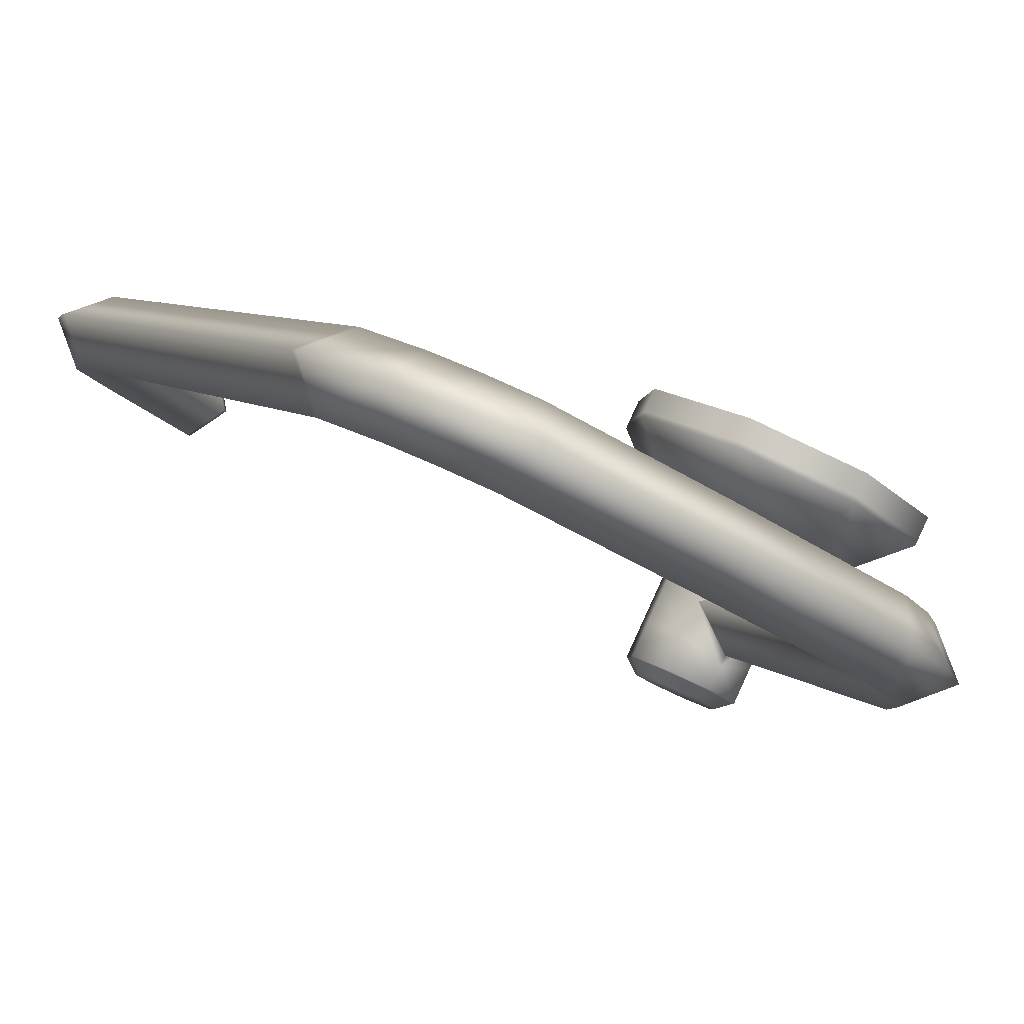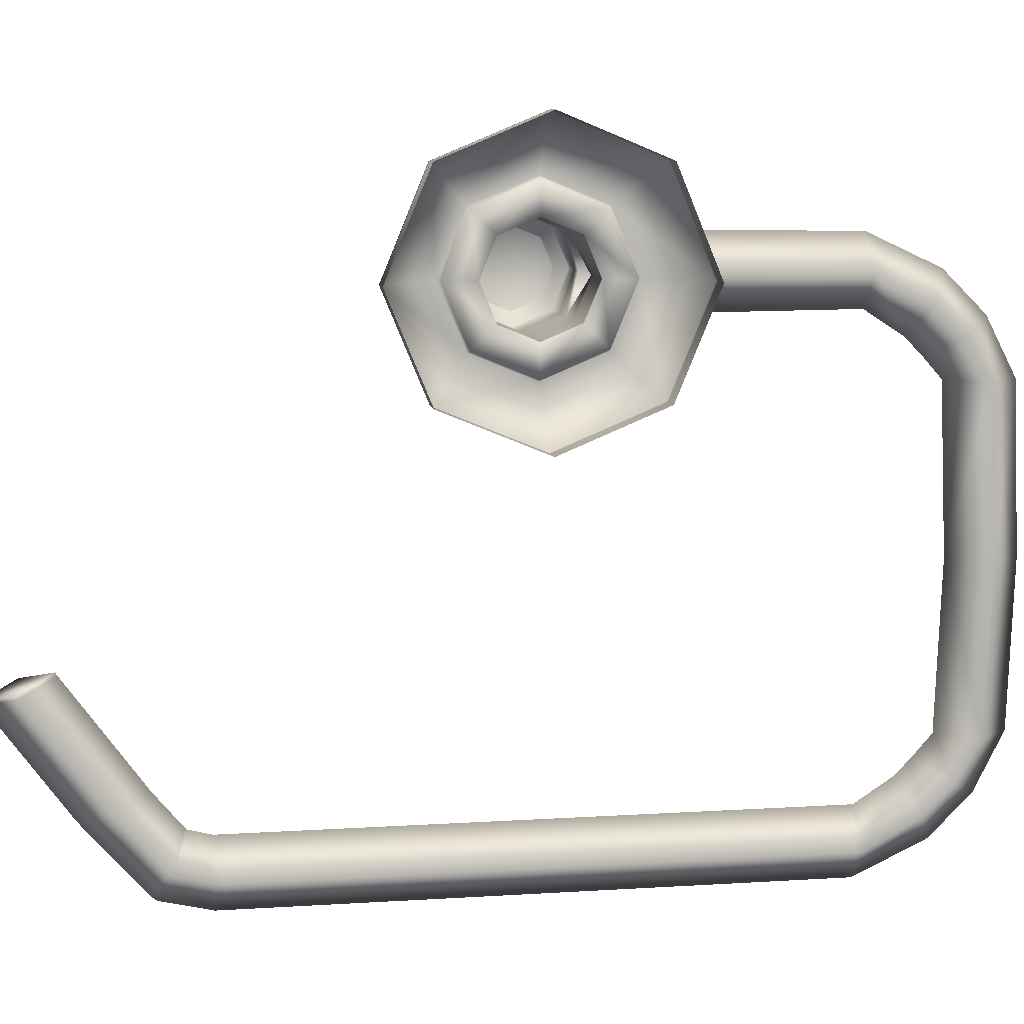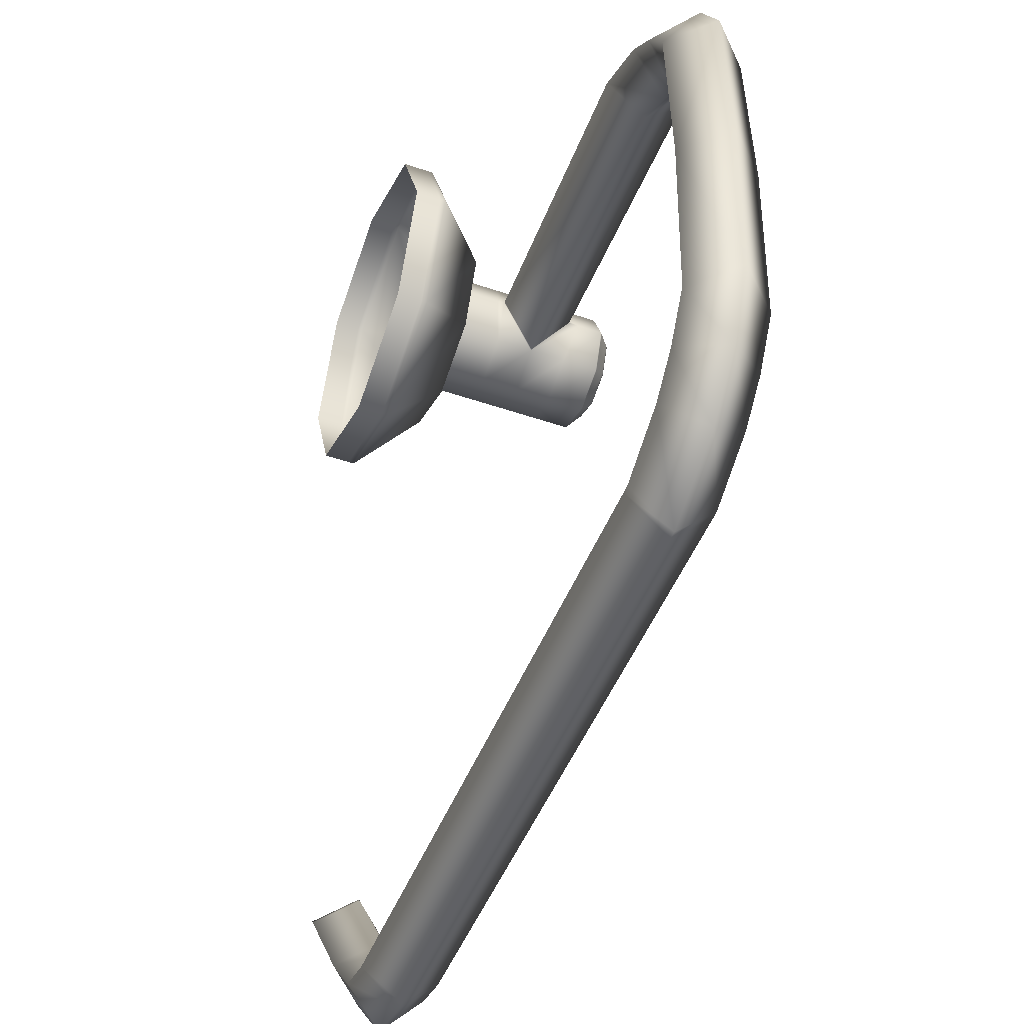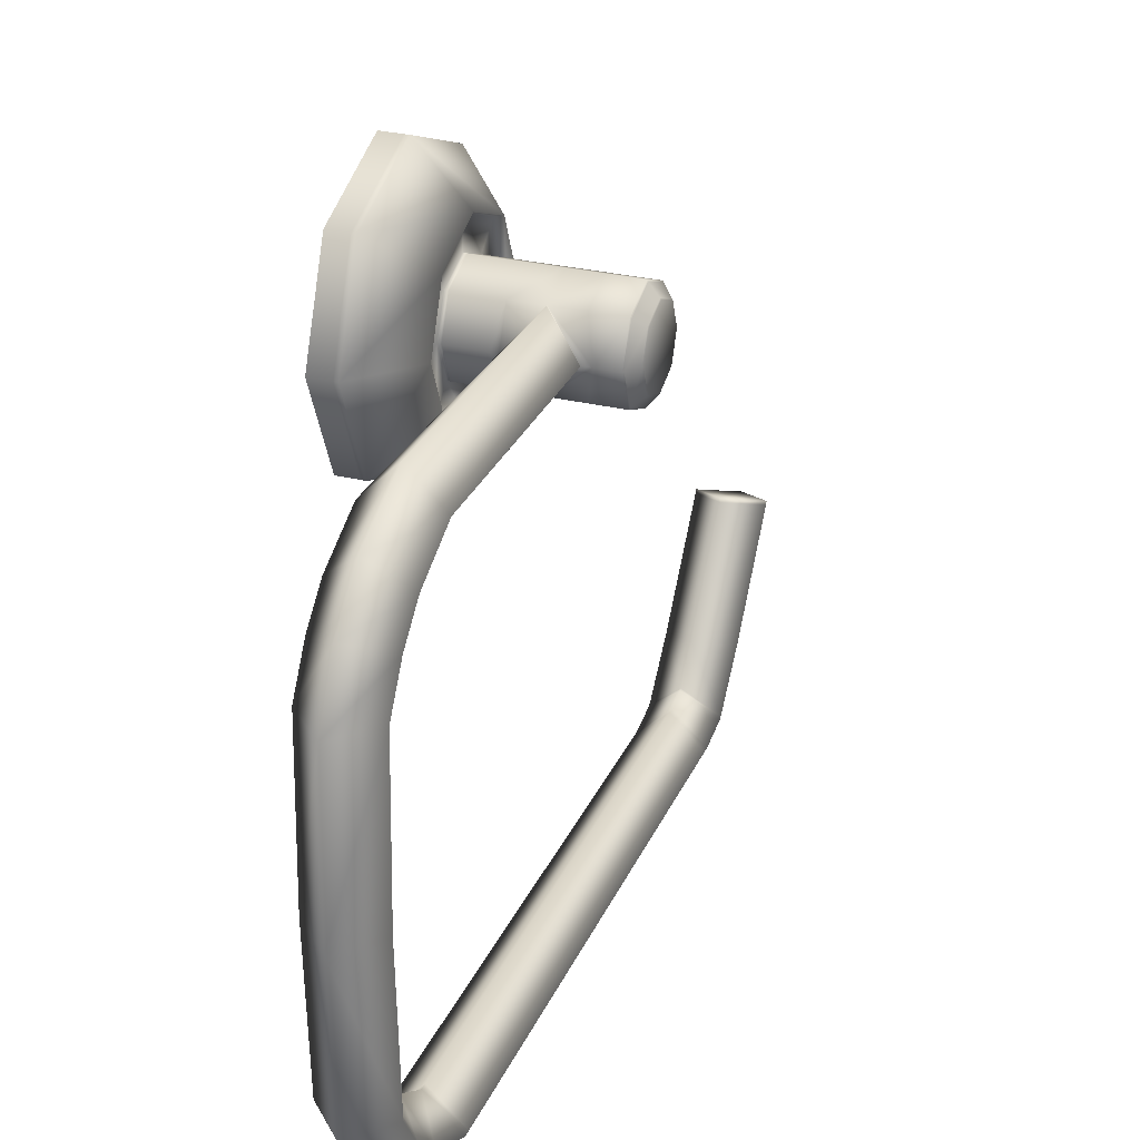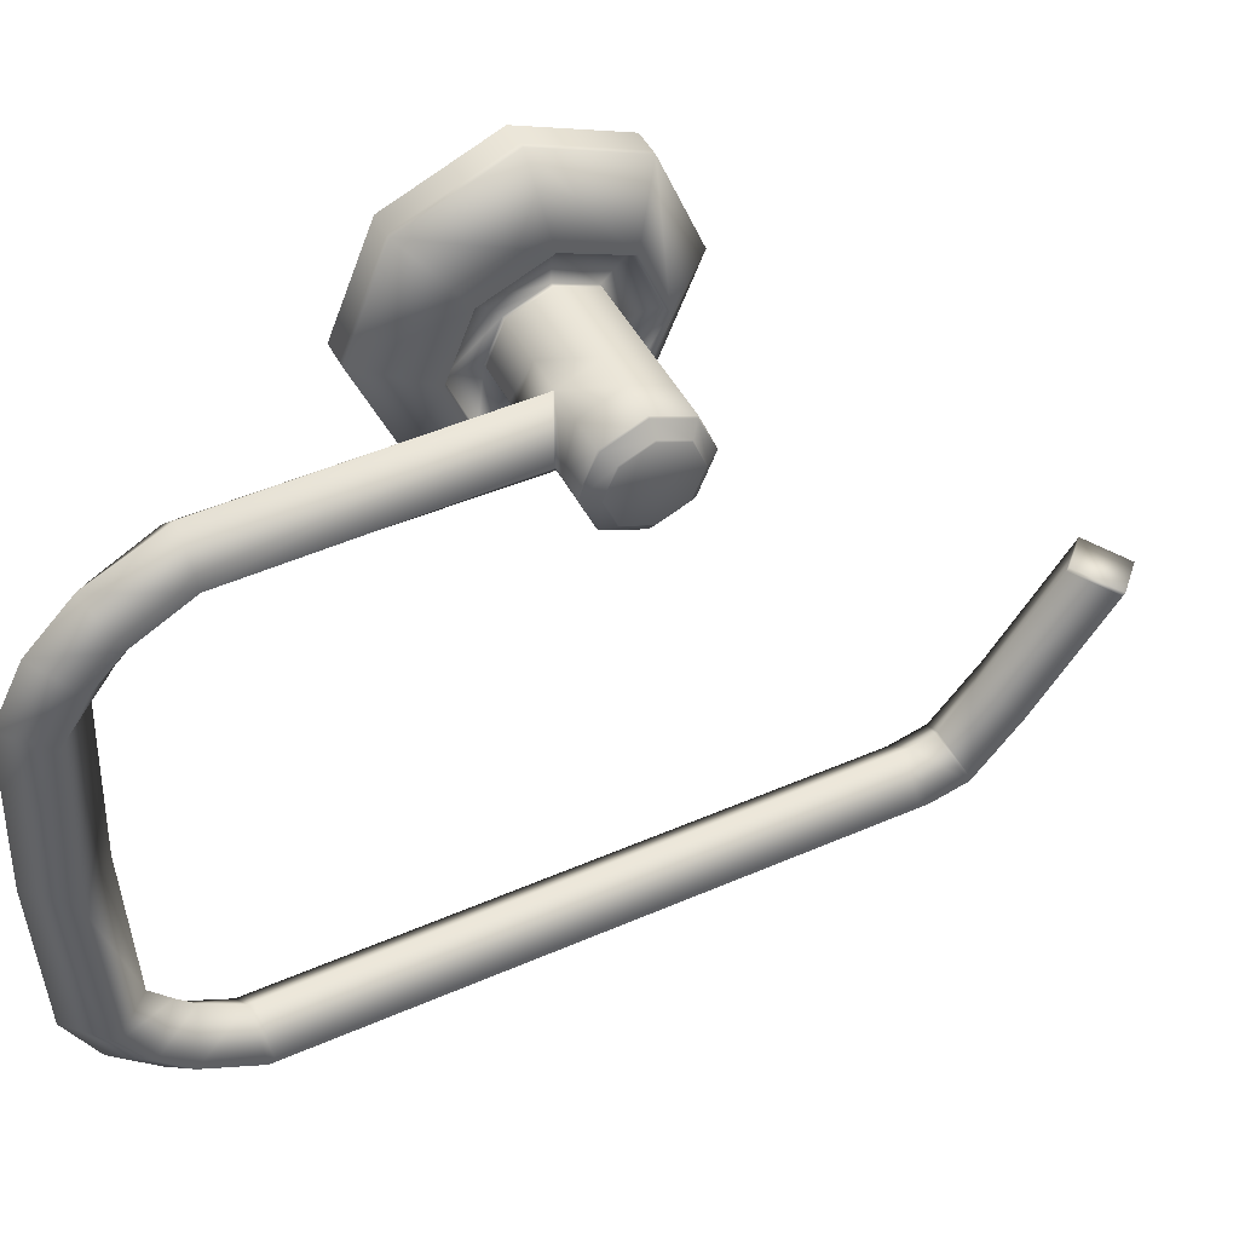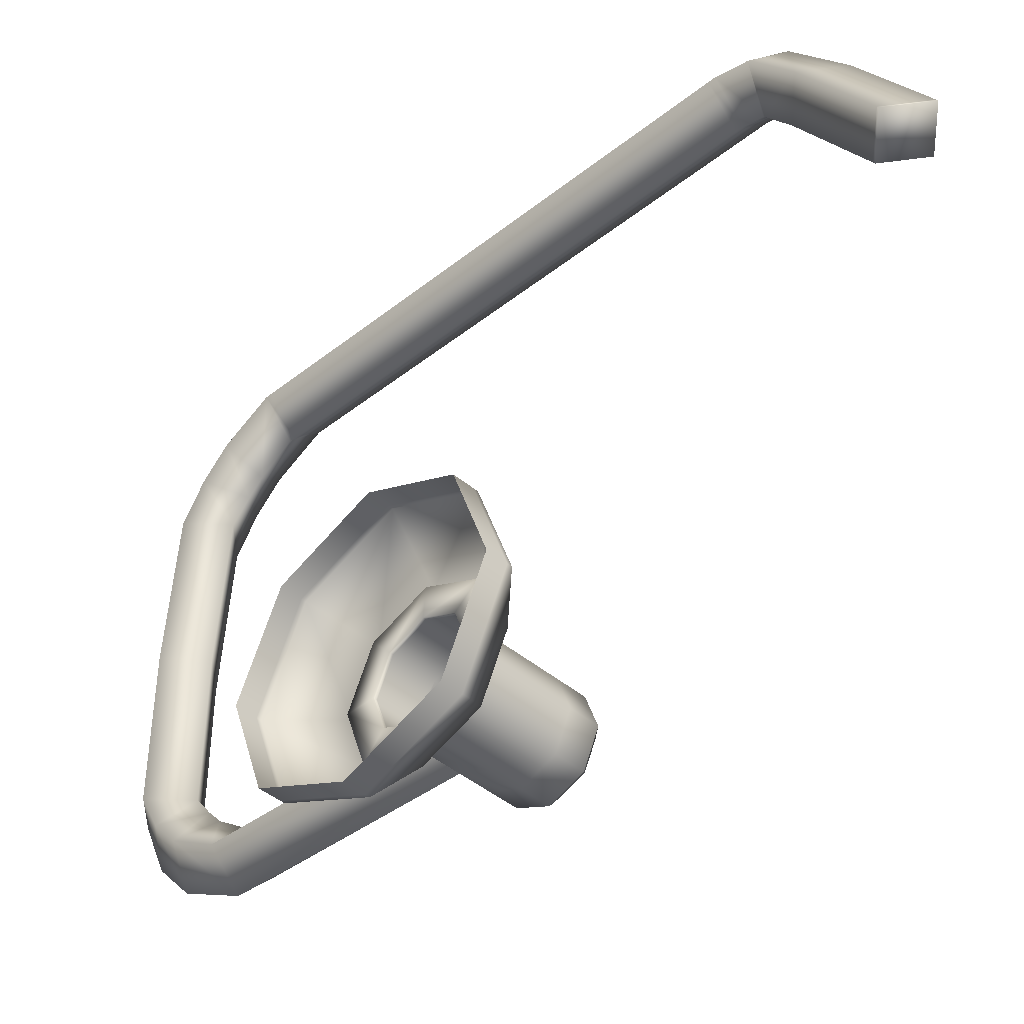
<metadata>
{"format":"obj","ext":"obj","renderer":"f3d","projection":"perspective","resolution":1024,"background":"white","views":[{"elev":-44.1,"azim":53.6,"up":"+Z"},{"elev":9.0,"azim":35.3,"up":"+Y"},{"elev":-48.0,"azim":113.6,"up":"+Y"},{"elev":28.7,"azim":155.2,"up":"+Y"},{"elev":47.0,"azim":-161.7,"up":"+Y"},{"elev":48.9,"azim":-178.3,"up":"+Z"}]}
</metadata>
<code>
v -5.156 0.4824 -3.181
v -5.157 0.4824 -3.181
v -5.151 0.5025 -3.187
v -5.15 0.5025 -3.186
v -5.171 0.4741 -3.166
v -5.171 0.4741 -3.167
v -5.185 0.4824 -3.152
v -5.185 0.4824 -3.153
v -5.191 0.5025 -3.146
v -5.191 0.5025 -3.147
v -5.185 0.5225 -3.152
v -5.185 0.5225 -3.153
v -5.171 0.5308 -3.166
v -5.171 0.5308 -3.167
v -5.156 0.5225 -3.181
v -5.157 0.5225 -3.181
v -5.169 0.4901 -3.183
v -5.166 0.5025 -3.187
v -5.178 0.485 -3.174
v -5.187 0.4901 -3.166
v -5.191 0.5025 -3.162
v -5.187 0.5148 -3.166
v -5.178 0.5199 -3.174
v -5.169 0.5148 -3.183
v -5.169 0.4905 -3.182
v -5.172 0.495 -3.178
v -5.169 0.5025 -3.18
v -5.165 0.5025 -3.185
v -5.177 0.4855 -3.173
v -5.177 0.4919 -3.173
v -5.186 0.4905 -3.165
v -5.182 0.495 -3.168
v -5.189 0.5025 -3.161
v -5.184 0.5025 -3.165
v -5.186 0.5145 -3.165
v -5.182 0.51 -3.168
v -5.177 0.5195 -3.173
v -5.177 0.5131 -3.173
v -5.169 0.5145 -3.182
v -5.172 0.51 -3.178
v -5.188 0.495 -3.195
v -5.192 0.495 -3.199
v -5.19 0.5025 -3.201
v -5.187 0.5025 -3.198
v -5.193 0.4919 -3.189
v -5.198 0.4919 -3.194
v -5.198 0.495 -3.184
v -5.203 0.495 -3.189
v -5.201 0.5025 -3.182
v -5.205 0.5025 -3.186
v -5.198 0.51 -3.184
v -5.203 0.51 -3.189
v -5.193 0.5131 -3.189
v -5.198 0.5131 -3.194
v -5.188 0.51 -3.195
v -5.192 0.51 -3.199
v -5.195 0.4969 -3.199
v -5.195 0.497 -3.199
v -5.194 0.5025 -3.201
v -5.194 0.5025 -3.201
v -5.199 0.4946 -3.195
v -5.199 0.4948 -3.196
v -5.203 0.4969 -3.191
v -5.203 0.497 -3.192
v -5.205 0.5025 -3.19
v -5.205 0.5025 -3.19
v -5.203 0.5081 -3.191
v -5.203 0.5079 -3.192
v -5.199 0.5104 -3.195
v -5.199 0.5102 -3.196
v -5.195 0.5081 -3.199
v -5.195 0.5079 -3.199
v -5.172 0.495 -3.179
v -5.17 0.5025 -3.181
v -5.177 0.4919 -3.173
v -5.183 0.495 -3.168
v -5.185 0.5025 -3.166
v -5.183 0.51 -3.168
v -5.177 0.5131 -3.173
v -5.172 0.51 -3.179
v -5.153 0.4824 -3.177
v -5.147 0.5025 -3.183
v -5.167 0.4741 -3.163
v -5.182 0.4824 -3.149
v -5.188 0.5025 -3.143
v -5.182 0.5225 -3.149
v -5.167 0.5308 -3.163
v -5.153 0.5225 -3.177
v -5.193 0.4952 -3.199
v -5.191 0.5025 -3.201
v -5.198 0.4922 -3.194
v -5.203 0.4952 -3.189
v -5.205 0.5025 -3.187
v -5.203 0.5098 -3.189
v -5.198 0.5128 -3.194
v -5.193 0.5098 -3.199
v -5.184 0.4919 -3.18
v -5.189 0.4919 -3.185
v -5.183 0.495 -3.19
v -5.179 0.495 -3.185
v -5.189 0.495 -3.175
v -5.194 0.495 -3.179
v -5.192 0.5025 -3.173
v -5.196 0.5025 -3.177
v -5.189 0.51 -3.175
v -5.194 0.51 -3.179
v -5.184 0.5131 -3.18
v -5.189 0.5131 -3.185
v -5.179 0.51 -3.185
v -5.183 0.51 -3.19
v -5.175 0.5025 -3.186
v -5.186 0.5025 -3.197
v -5.185 0.5025 -3.197
v -5.15 0.5025 -3.233
v -5.145 0.4955 -3.228
v -5.183 0.495 -3.19
v -5.183 0.51 -3.19
v -5.145 0.5095 -3.228
v -5.176 0.5025 -3.188
v -5.14 0.5025 -3.223
v -5.199 0.5025 -3.196
v -5.139 0.4905 -3.233
v -5.132 0.4966 -3.231
v -5.142 0.4966 -3.241
v -5.134 0.5026 -3.238
v -5.137 0.4872 -3.236
v -5.128 0.4907 -3.235
v -5.138 0.4907 -3.245
v -5.128 0.4942 -3.244
v -5.134 0.4826 -3.239
v -5.124 0.4826 -3.238
v -5.134 0.4826 -3.248
v -5.124 0.4826 -3.248
v -5.124 0.417 -3.248
v -5.123 0.4498 -3.249
v -5.123 0.4498 -3.239
v -5.124 0.417 -3.238
v -5.134 0.417 -3.248
v -5.133 0.4498 -3.249
v -5.134 0.417 -3.239
v -5.133 0.4498 -3.239
v -5.128 0.4054 -3.244
v -5.128 0.4089 -3.235
v -5.138 0.4089 -3.245
v -5.137 0.4124 -3.236
v -5.134 0.397 -3.238
v -5.132 0.403 -3.231
v -5.142 0.403 -3.241
v -5.139 0.409 -3.233
v -5.222 0.3968 -3.142
v -5.227 0.4038 -3.147
v -5.228 0.4038 -3.145
v -5.223 0.3968 -3.14
v -5.232 0.3968 -3.151
v -5.233 0.3968 -3.15
v -5.227 0.3899 -3.147
v -5.228 0.3899 -3.145
v -5.238 0.3986 -3.145
v -5.232 0.405 -3.142
v -5.235 0.3922 -3.138
v -5.229 0.3986 -3.135
v -5.232 0.4053 -3.142
v -5.236 0.4121 -3.138
v -5.236 0.4097 -3.128
v -5.229 0.3991 -3.135
v -5.239 0.3991 -3.145
v -5.245 0.4097 -3.138
v -5.236 0.3928 -3.138
v -5.245 0.4073 -3.129
v -5.247 0.4312 -3.117
v -5.247 0.4336 -3.127
v -5.247 0.4342 -3.126
v -5.247 0.4318 -3.117
v -5.257 0.4312 -3.127
v -5.257 0.4318 -3.127
v -5.256 0.4289 -3.118
v -5.257 0.4295 -3.117
v -5.176 0.5025 -3.187
v -5.145 0.3901 -3.228
v -5.14 0.3971 -3.223
v -5.15 0.3971 -3.233
v -5.145 0.4041 -3.228
v -5.146 0.4041 -3.227
v -5.141 0.3971 -3.222
v -5.151 0.3971 -3.232
v -5.146 0.3901 -3.227
f 1 2 3
f 1 3 4
f 5 6 2
f 5 2 1
f 7 8 6
f 7 6 5
f 9 10 8
f 9 8 7
f 11 12 10
f 11 10 9
f 13 14 12
f 13 12 11
f 15 16 14
f 15 14 13
f 4 3 16
f 4 16 15
f 2 17 18
f 2 18 3
f 6 19 17
f 6 17 2
f 8 20 19
f 8 19 6
f 10 21 20
f 10 20 8
f 12 22 21
f 12 21 10
f 14 23 22
f 14 22 12
f 16 24 23
f 16 23 14
f 3 18 24
f 3 24 16
f 25 26 27
f 25 27 28
f 29 30 26
f 29 26 25
f 31 32 30
f 31 30 29
f 33 34 32
f 33 32 31
f 35 36 34
f 35 34 33
f 37 38 36
f 37 36 35
f 39 40 38
f 39 38 37
f 28 27 40
f 28 40 39
f 41 42 43
f 41 43 44
f 45 46 42
f 45 42 41
f 47 48 46
f 47 46 45
f 49 50 48
f 49 48 47
f 51 52 50
f 51 50 49
f 53 54 52
f 53 52 51
f 55 56 54
f 55 54 53
f 57 58 59
f 57 59 60
f 61 62 58
f 61 58 57
f 63 64 62
f 63 62 61
f 65 66 64
f 65 64 63
f 67 68 66
f 67 66 65
f 69 70 68
f 69 68 67
f 71 72 70
f 71 70 69
f 60 59 72
f 60 72 71
f 26 73 74
f 26 74 27
f 30 75 73
f 30 73 26
f 32 76 75
f 32 75 30
f 34 77 76
f 34 76 32
f 36 78 77
f 36 77 34
f 38 79 78
f 38 78 36
f 40 80 79
f 40 79 38
f 27 74 80
f 27 80 40
f 17 25 28
f 17 28 18
f 19 29 25
f 19 25 17
f 20 31 29
f 20 29 19
f 21 33 31
f 21 31 20
f 22 35 33
f 22 33 21
f 23 37 35
f 23 35 22
f 24 39 37
f 24 37 23
f 18 28 39
f 18 39 24
f 81 1 4
f 81 4 82
f 83 5 1
f 83 1 81
f 84 7 5
f 84 5 83
f 85 9 7
f 85 7 84
f 86 11 9
f 86 9 85
f 87 13 11
f 87 11 86
f 88 15 13
f 88 13 87
f 82 4 15
f 82 15 88
f 89 57 60
f 89 60 90
f 91 61 57
f 91 57 89
f 92 63 61
f 92 61 91
f 93 65 63
f 93 63 92
f 94 67 65
f 94 65 93
f 95 69 67
f 95 67 94
f 96 71 69
f 96 69 95
f 90 60 71
f 90 71 96
f 42 89 90
f 42 90 43
f 46 91 89
f 46 89 42
f 48 92 91
f 48 91 46
f 50 93 92
f 50 92 48
f 52 94 93
f 52 93 50
f 54 95 94
f 54 94 52
f 56 96 95
f 56 95 54
f 43 90 96
f 43 96 56
f 97 98 99
f 97 99 100
f 101 102 98
f 101 98 97
f 103 104 102
f 103 102 101
f 105 106 104
f 105 104 103
f 107 108 106
f 107 106 105
f 109 110 108
f 109 108 107
f 73 100 111
f 73 111 74
f 75 97 100
f 75 100 73
f 76 101 97
f 76 97 75
f 77 103 101
f 77 101 76
f 78 105 103
f 78 103 77
f 79 107 105
f 79 105 78
f 80 109 107
f 80 107 79
f 44 55 110
f 44 110 112
f 98 45 41
f 98 41 99
f 102 47 45
f 102 45 98
f 104 49 47
f 104 47 102
f 106 51 49
f 106 49 104
f 108 53 51
f 108 51 106
f 110 55 53
f 110 53 108
f 113 114 115
f 113 115 116
f 117 118 114
f 117 114 113
f 117 119 120
f 117 120 118
f 99 41 44
f 99 44 112
f 44 43 56
f 44 56 55
f 58 121 59
f 62 121 58
f 64 121 62
f 66 121 64
f 68 121 66
f 70 121 68
f 72 121 70
f 59 121 72
f 120 115 122
f 120 122 123
f 115 114 124
f 115 124 122
f 114 118 125
f 114 125 124
f 118 120 123
f 118 123 125
f 123 122 126
f 123 126 127
f 122 124 128
f 122 128 126
f 124 125 129
f 124 129 128
f 125 123 127
f 125 127 129
f 127 126 130
f 127 130 131
f 126 128 132
f 126 132 130
f 128 129 133
f 128 133 132
f 129 127 131
f 129 131 133
f 134 135 136
f 134 136 137
f 138 139 135
f 138 135 134
f 140 141 139
f 140 139 138
f 137 136 141
f 137 141 140
f 142 134 137
f 142 137 143
f 144 138 134
f 144 134 142
f 145 140 138
f 145 138 144
f 143 137 140
f 143 140 145
f 146 142 143
f 146 143 147
f 148 144 142
f 148 142 146
f 149 145 144
f 149 144 148
f 147 143 145
f 147 145 149
f 150 151 152
f 150 152 153
f 151 154 155
f 151 155 152
f 154 156 157
f 154 157 155
f 156 150 153
f 156 153 157
f 152 155 158
f 152 158 159
f 155 157 160
f 155 160 158
f 157 153 161
f 157 161 160
f 162 163 164
f 162 164 165
f 166 167 163
f 166 163 162
f 168 169 167
f 168 167 166
f 170 171 172
f 170 172 173
f 171 174 175
f 171 175 172
f 174 176 177
f 174 177 175
f 176 170 173
f 176 173 177
f 161 159 162
f 161 162 165
f 159 158 166
f 159 166 162
f 158 160 168
f 158 168 166
f 160 161 165
f 160 165 168
f 153 152 159
f 153 159 161
f 164 169 168
f 164 168 165
f 119 116 115
f 119 115 120
f 100 99 178
f 100 178 111
f 74 111 109
f 74 109 80
f 109 111 178
f 109 178 110
f 112 113 116
f 112 116 99
f 110 117 113
f 110 113 112
f 110 178 119
f 110 119 117
f 178 99 116
f 178 116 119
f 177 173 172
f 177 172 175
f 164 163 171
f 164 171 170
f 163 167 174
f 163 174 171
f 167 169 176
f 167 176 174
f 169 164 170
f 169 170 176
f 131 130 141
f 131 141 136
f 130 132 139
f 130 139 141
f 132 133 135
f 132 135 139
f 133 131 136
f 133 136 135
f 179 146 147
f 179 147 180
f 181 148 146
f 181 146 179
f 182 149 148
f 182 148 181
f 180 147 149
f 180 149 182
f 180 182 183
f 180 183 184
f 182 181 185
f 182 185 183
f 181 179 186
f 181 186 185
f 179 180 184
f 179 184 186
f 184 183 151
f 184 151 150
f 183 185 154
f 183 154 151
f 185 186 156
f 185 156 154
f 186 184 150
f 186 150 156

</code>
